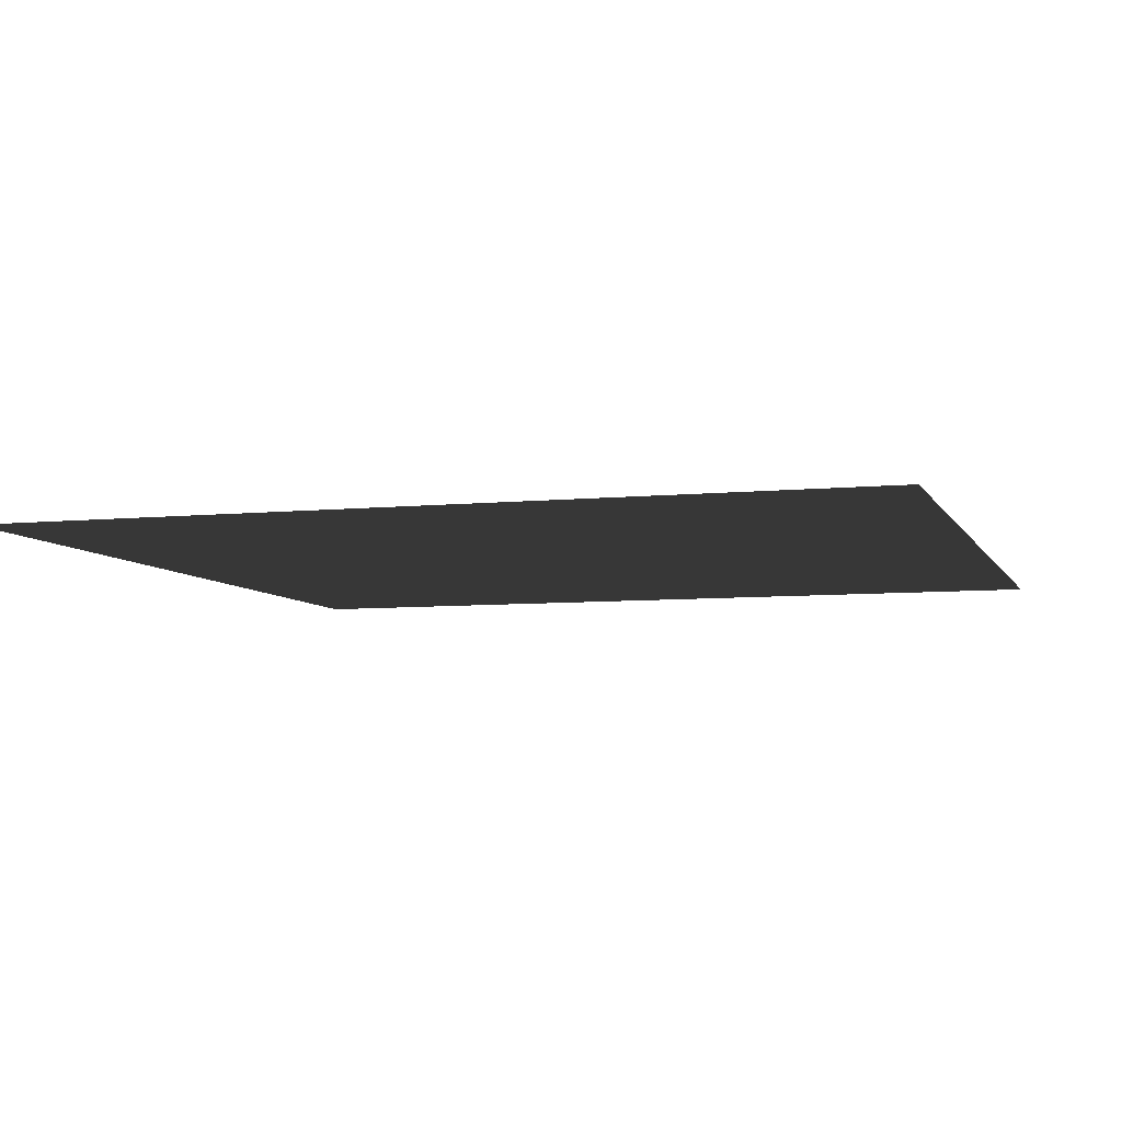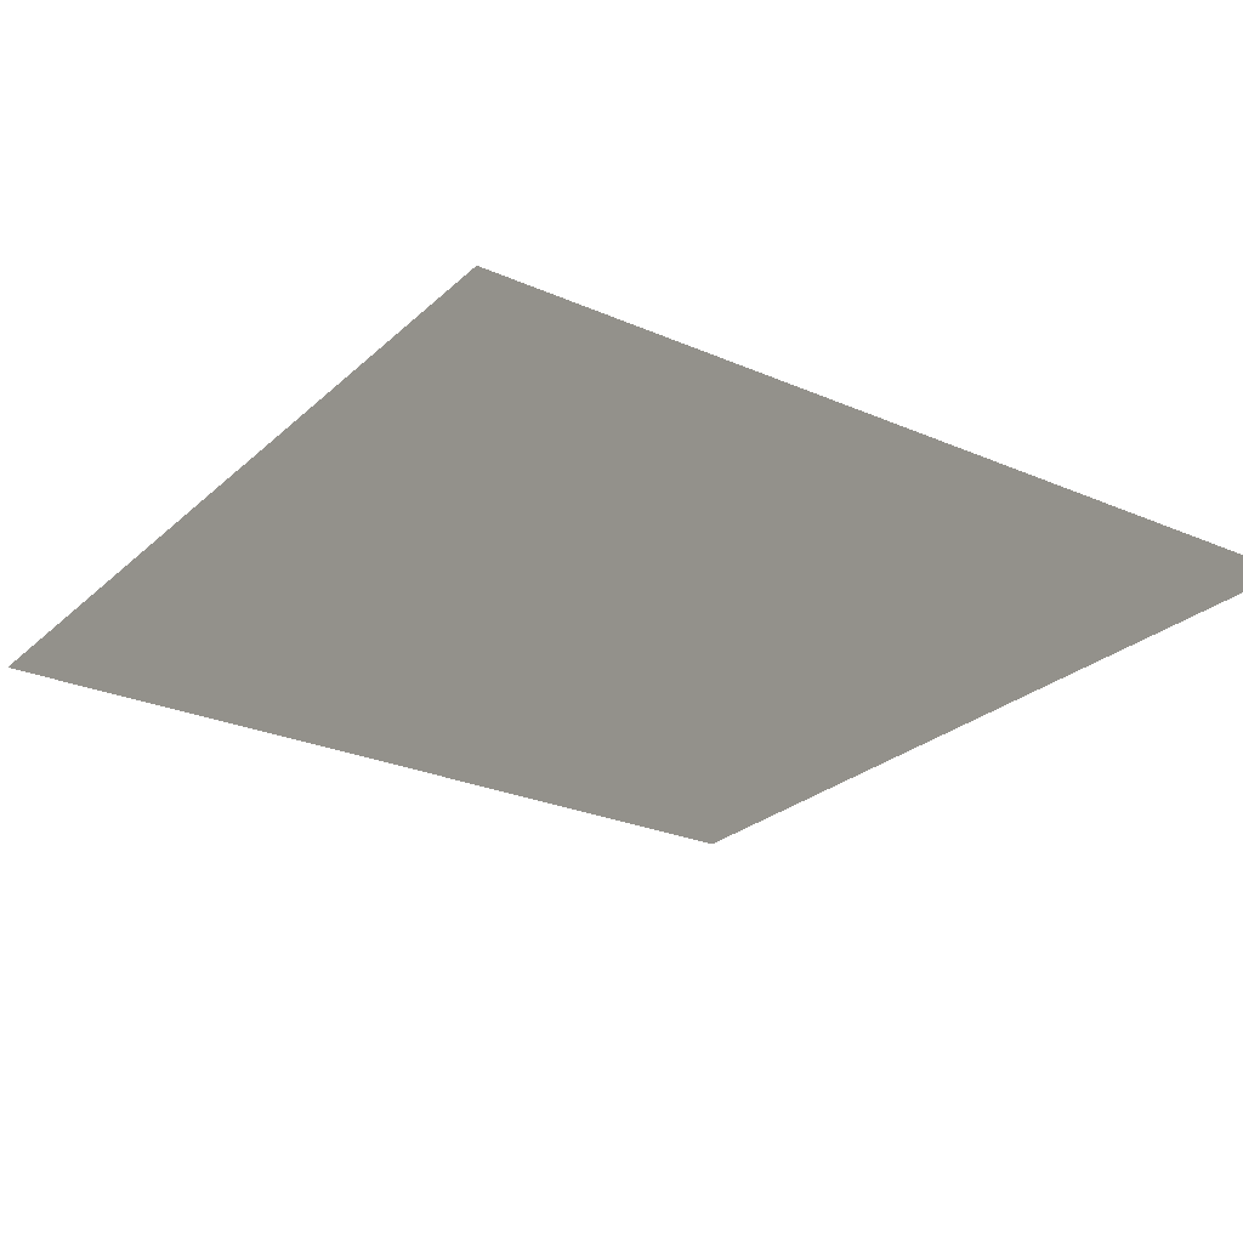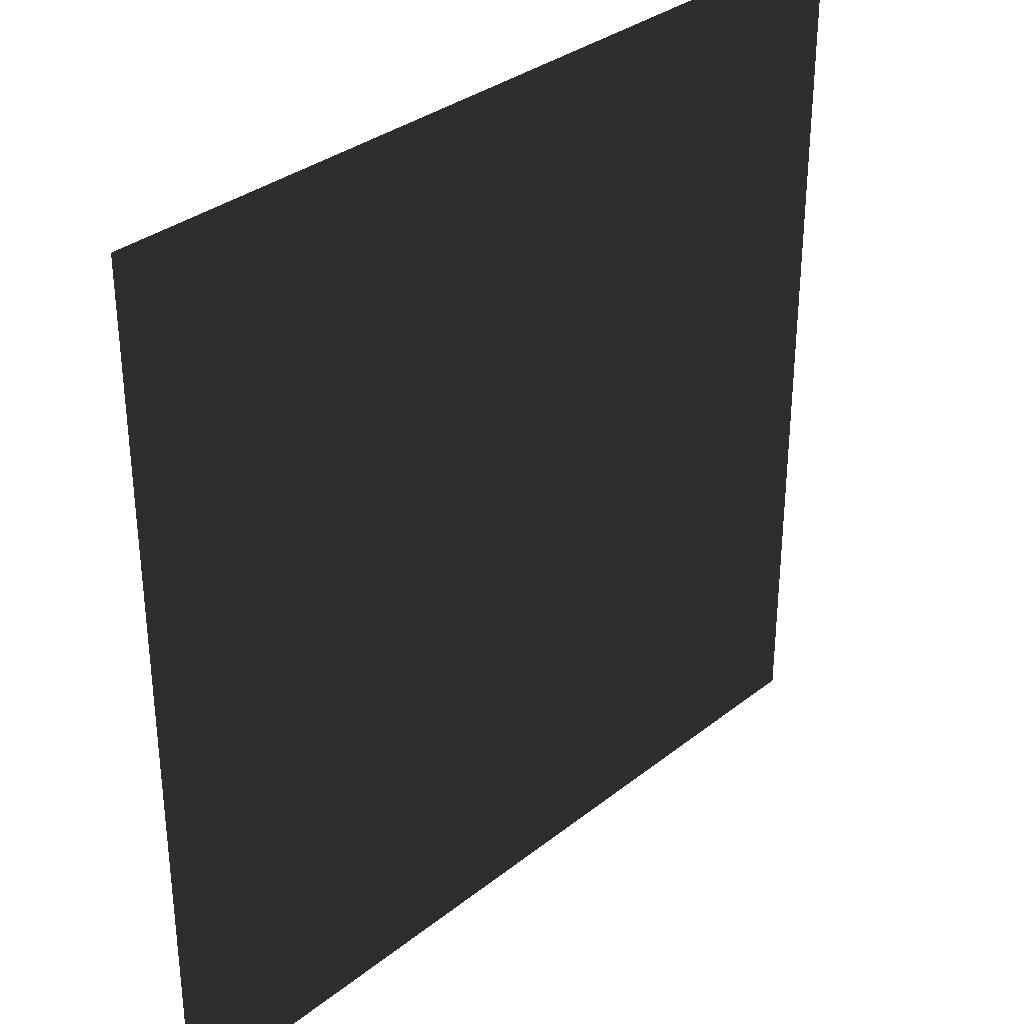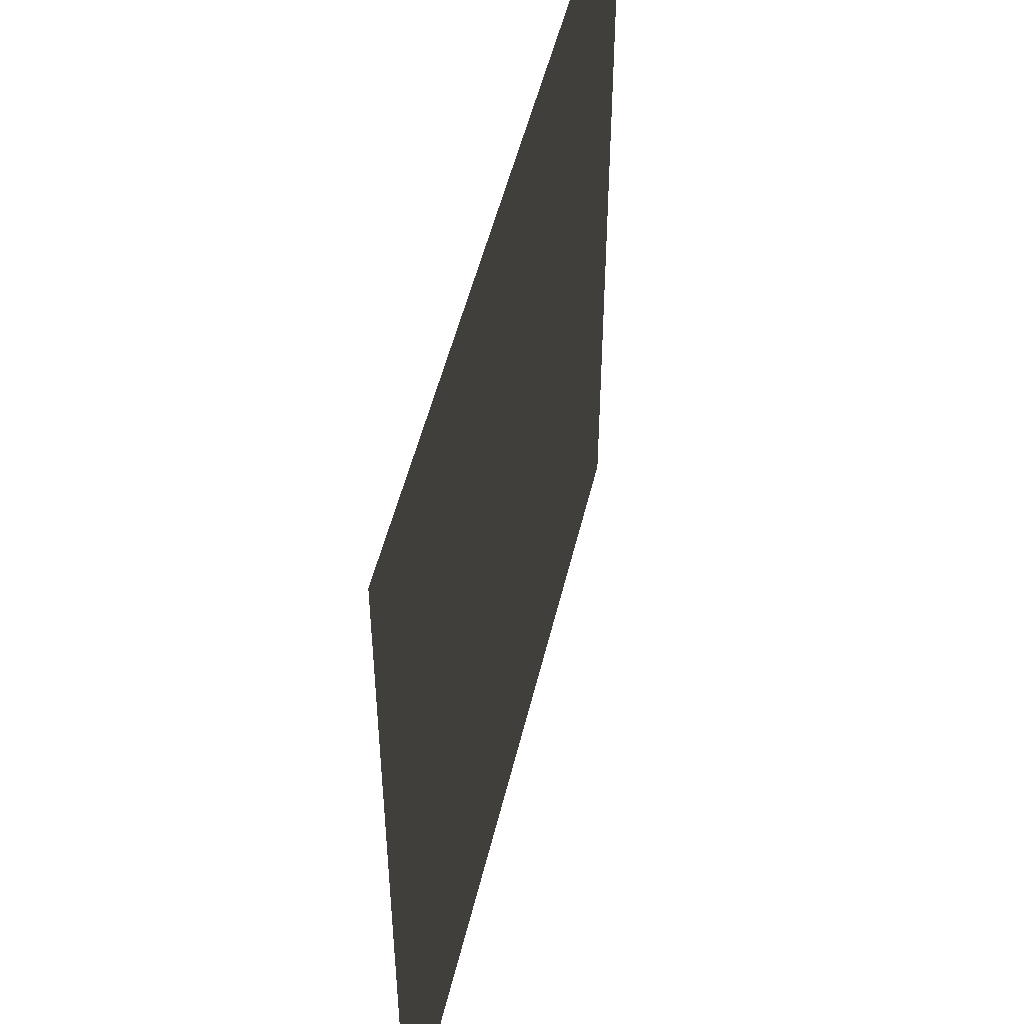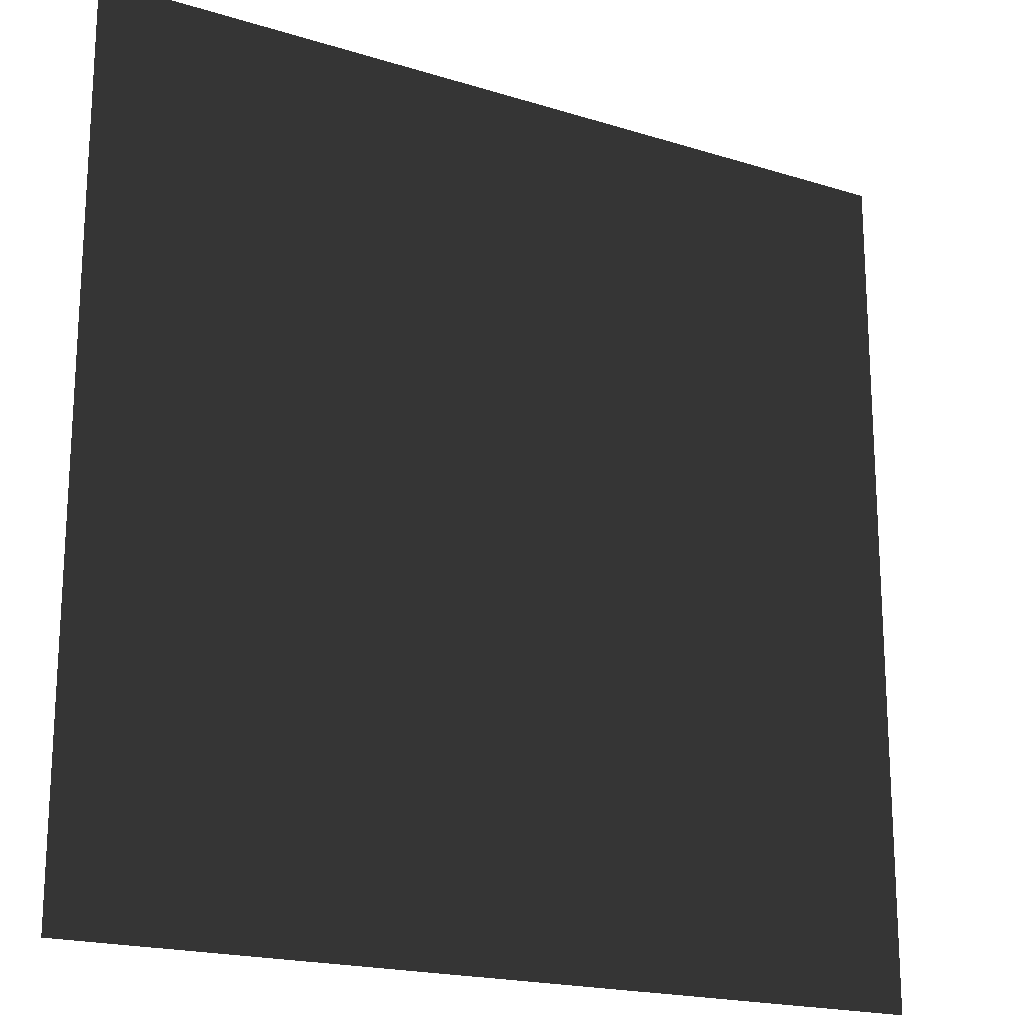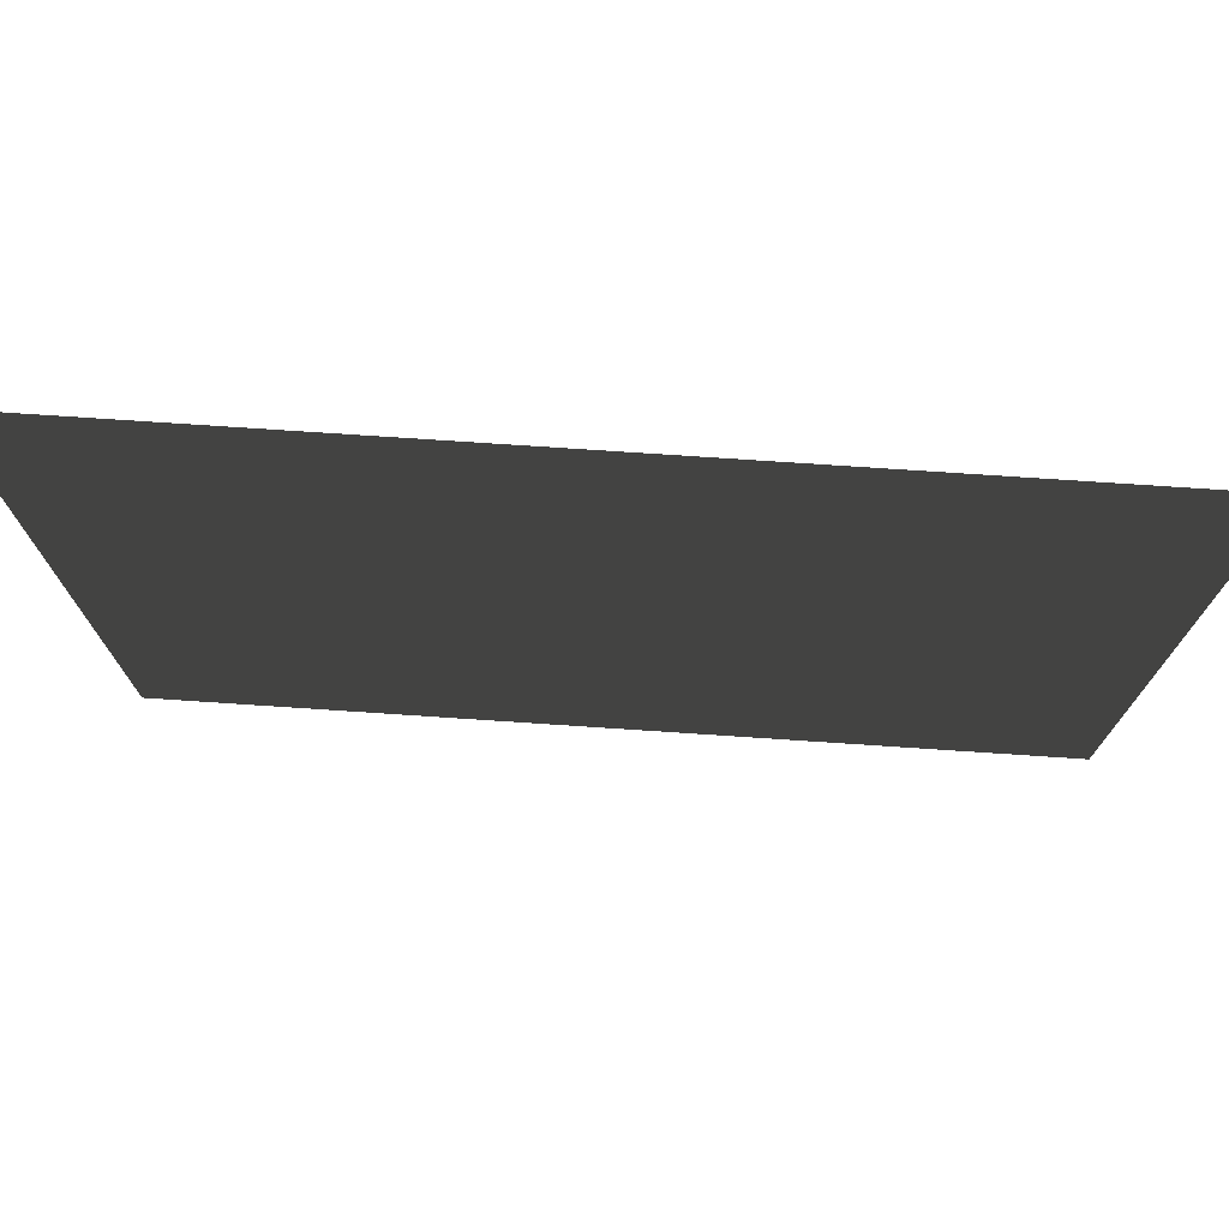
<metadata>
{"format":"obj","ext":"obj","renderer":"f3d","projection":"perspective","resolution":1024,"background":"white","views":[{"elev":-6.6,"azim":16.8,"up":"+Z"},{"elev":-25.4,"azim":-35.1,"up":"+Z"},{"elev":33.0,"azim":-47.3,"up":"+Y"},{"elev":50.8,"azim":103.3,"up":"+Y"},{"elev":-19.1,"azim":-30.5,"up":"+Y"},{"elev":76.1,"azim":3.8,"up":"+Y"}]}
</metadata>
<code>
g
v  1 1 0.004151
v  -1 1 0.004151
v  1 -1 0.004151
v  1 -1 0.004151
v  -1 1 0.004151
v  -1 -1 0.004151
g Mesh_1259.rip
f 1 2 3
f 4 5 6
g

</code>
